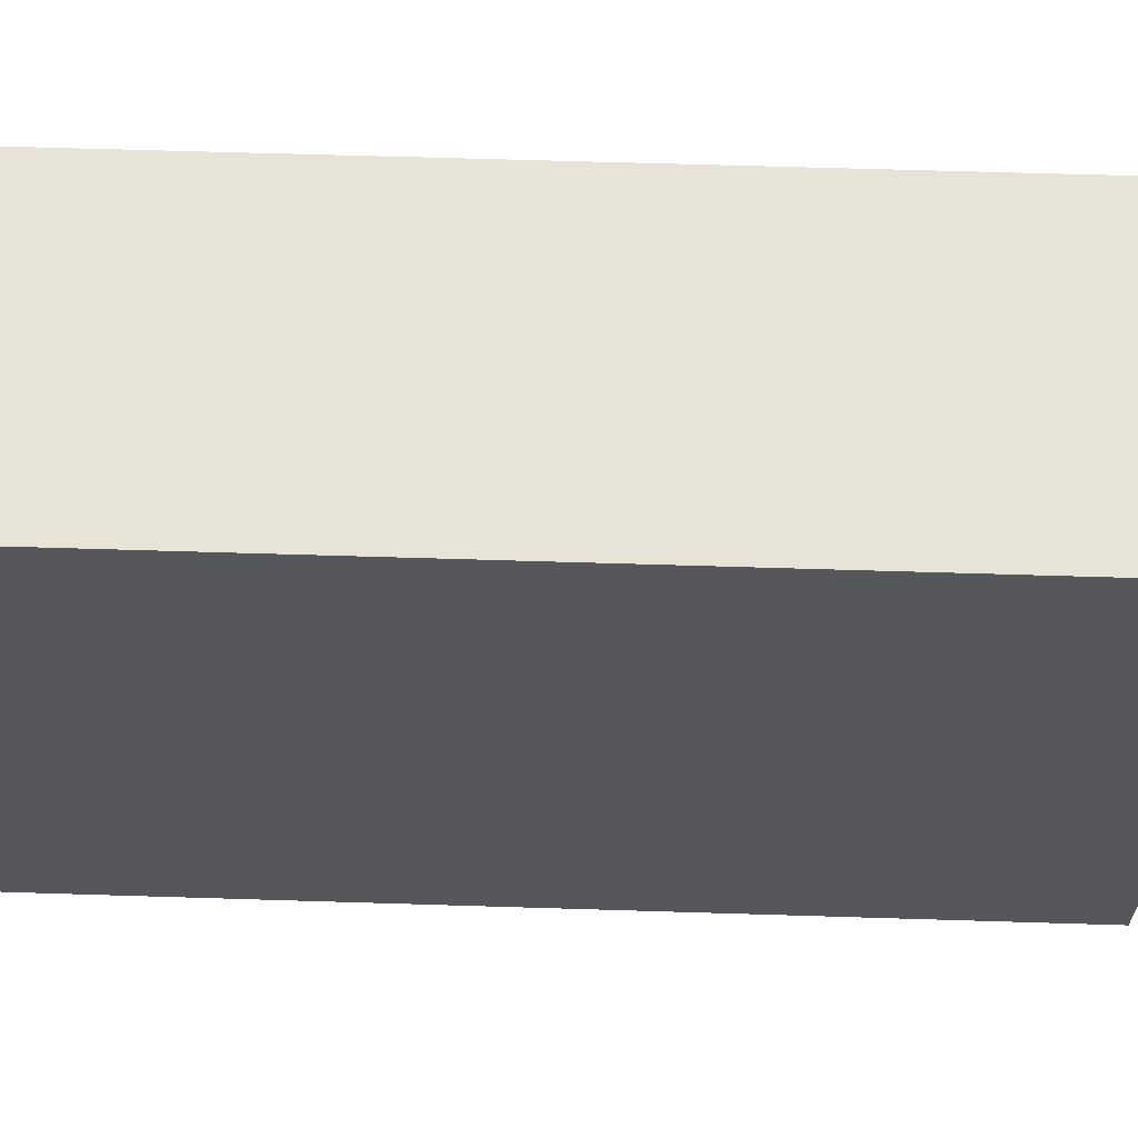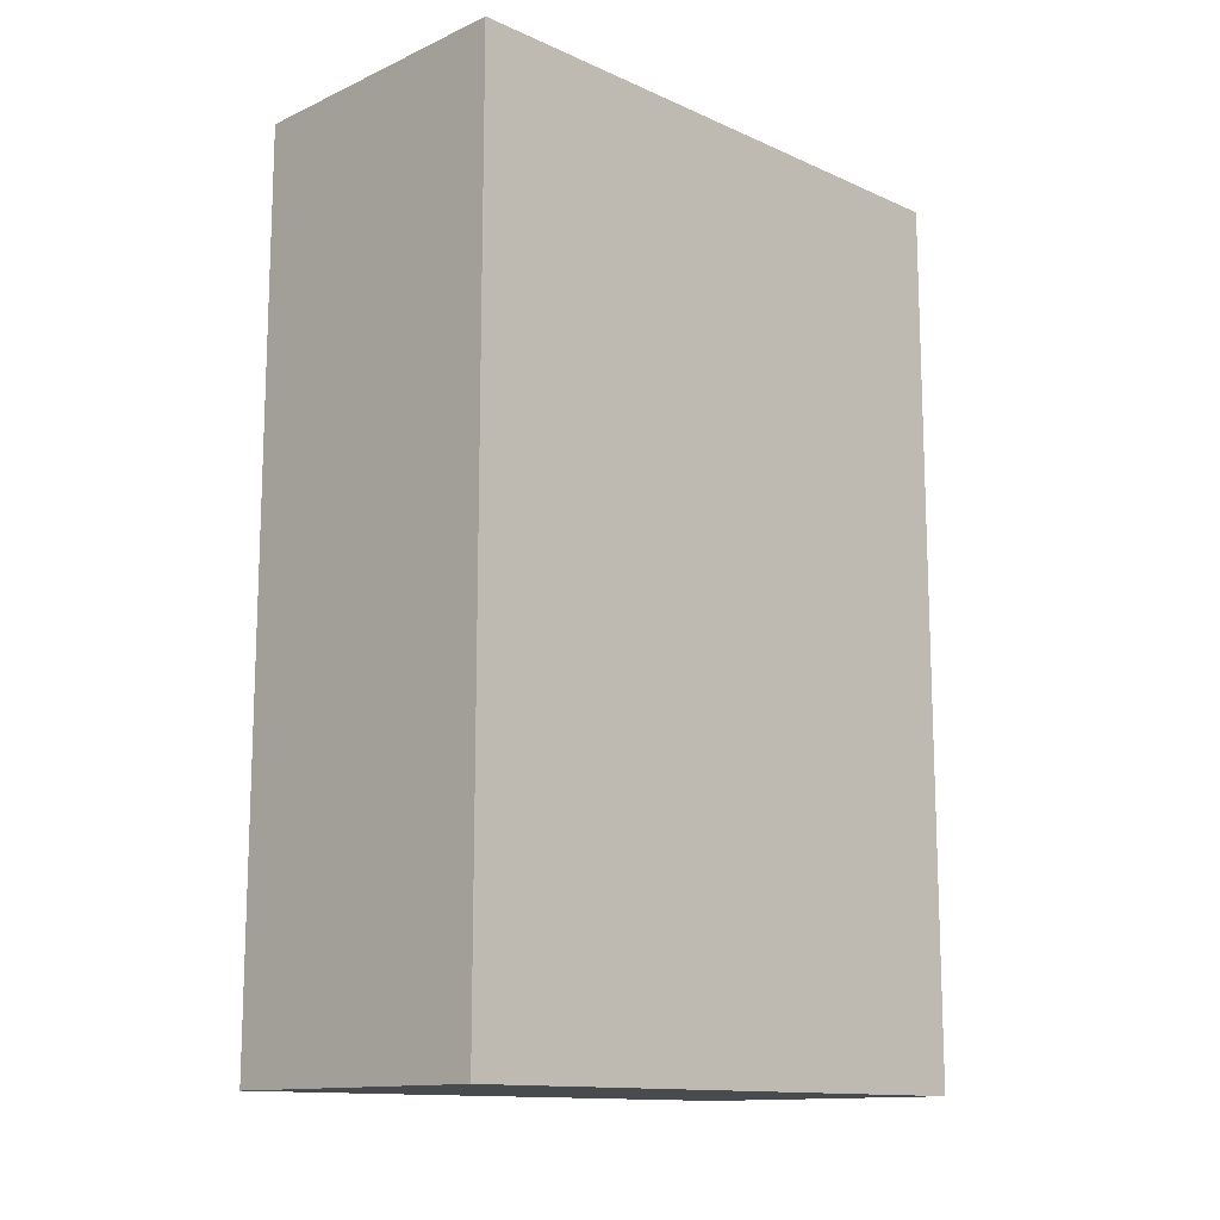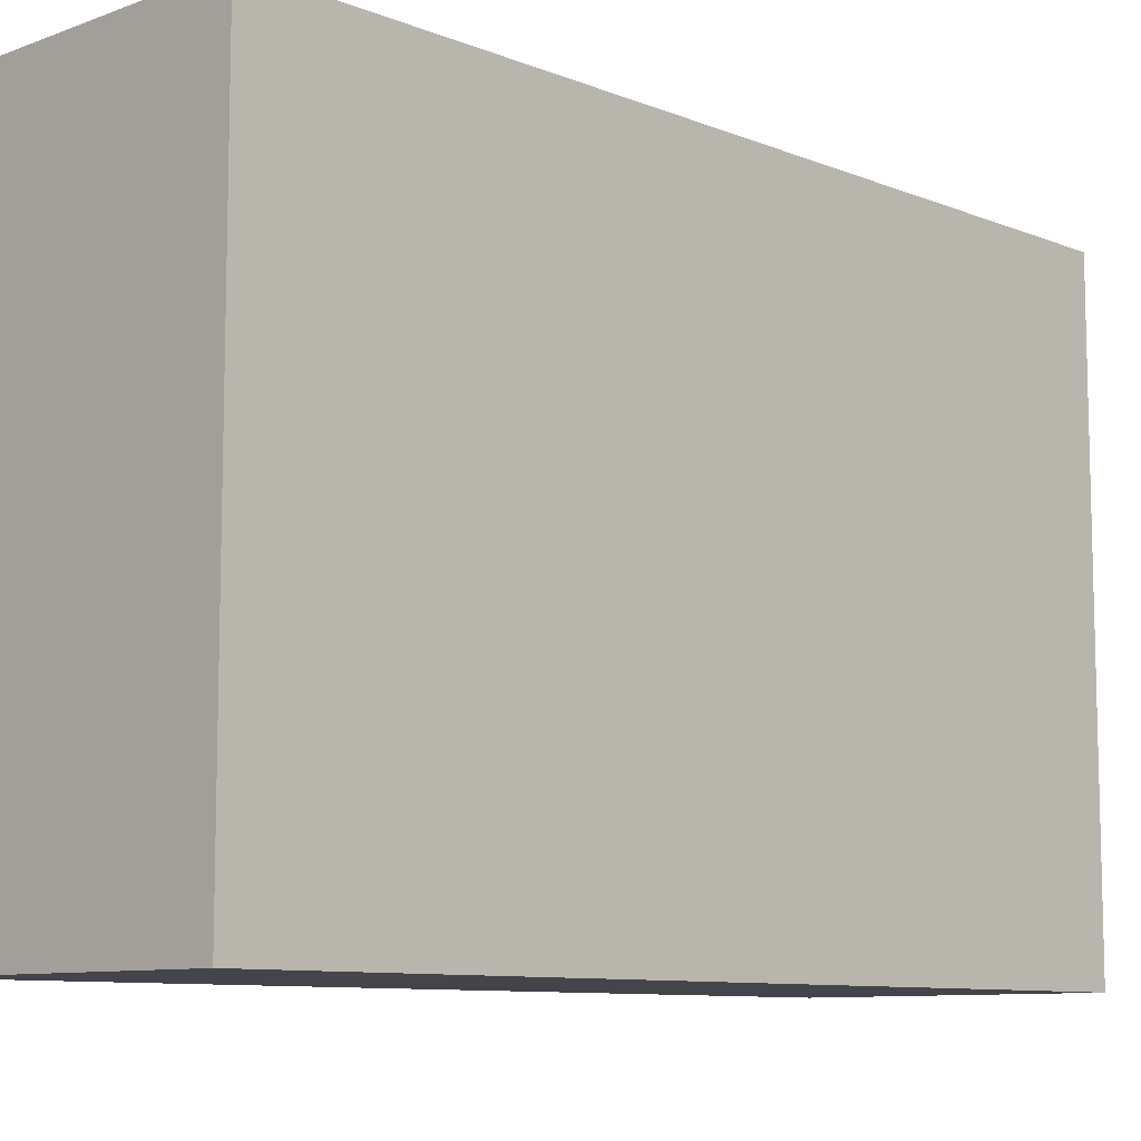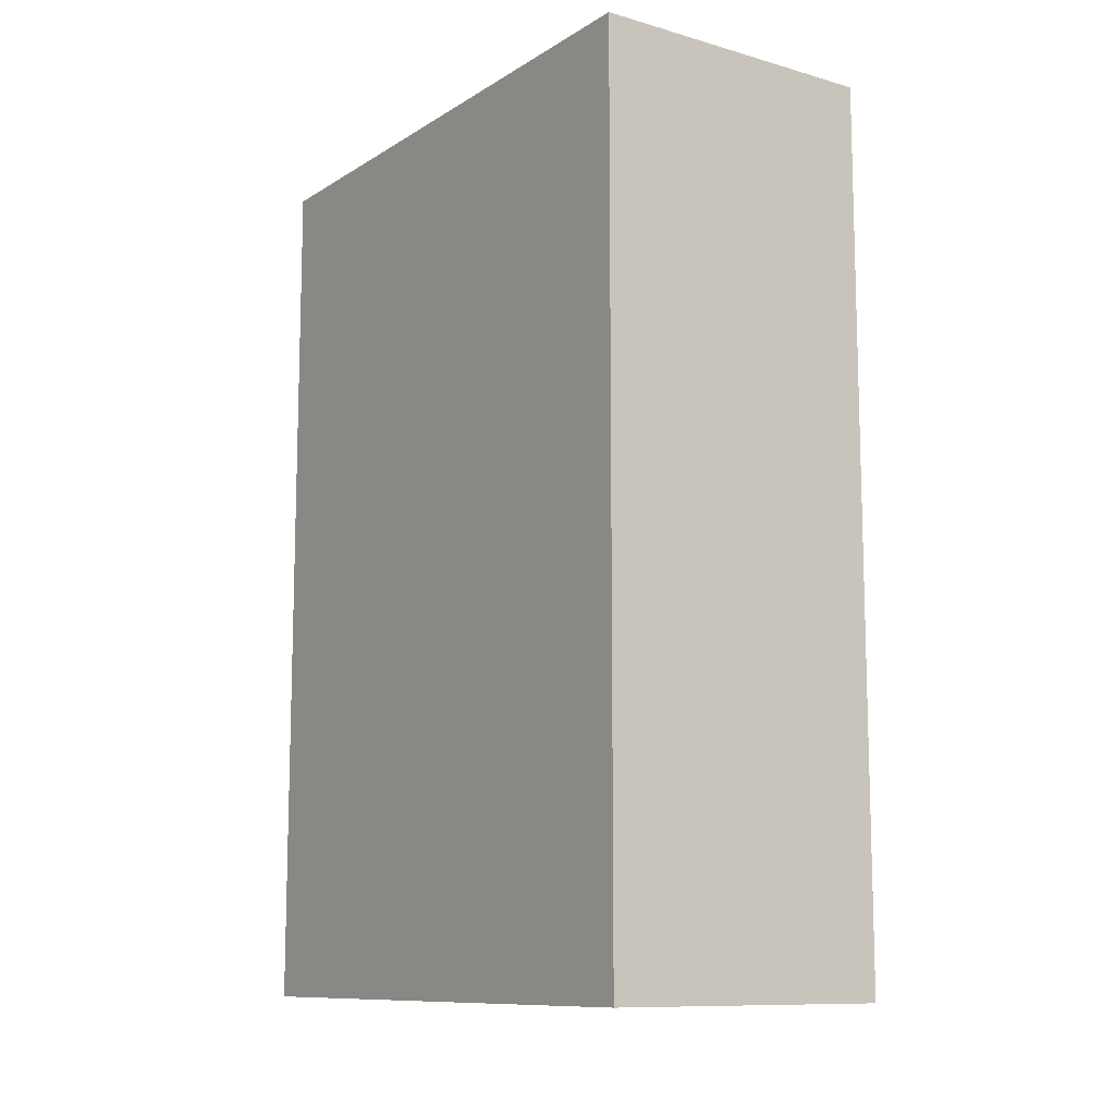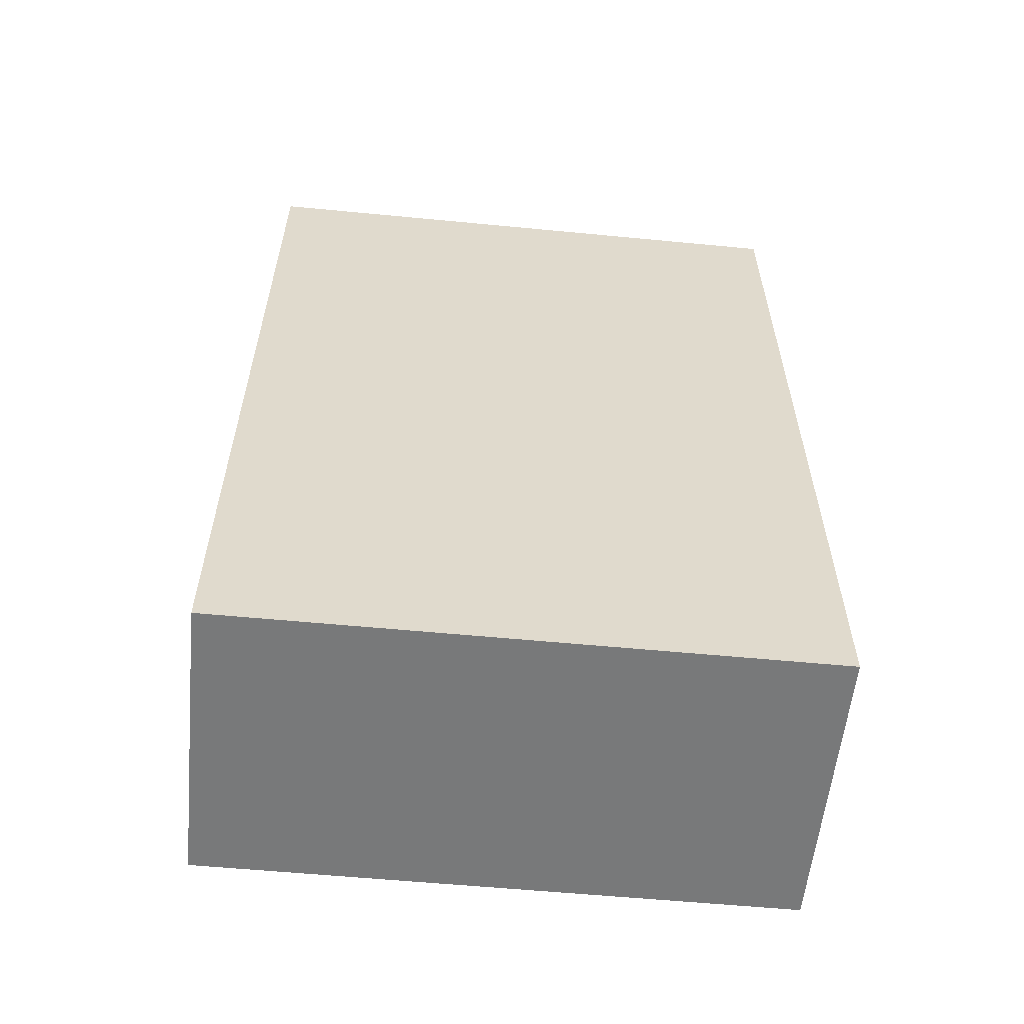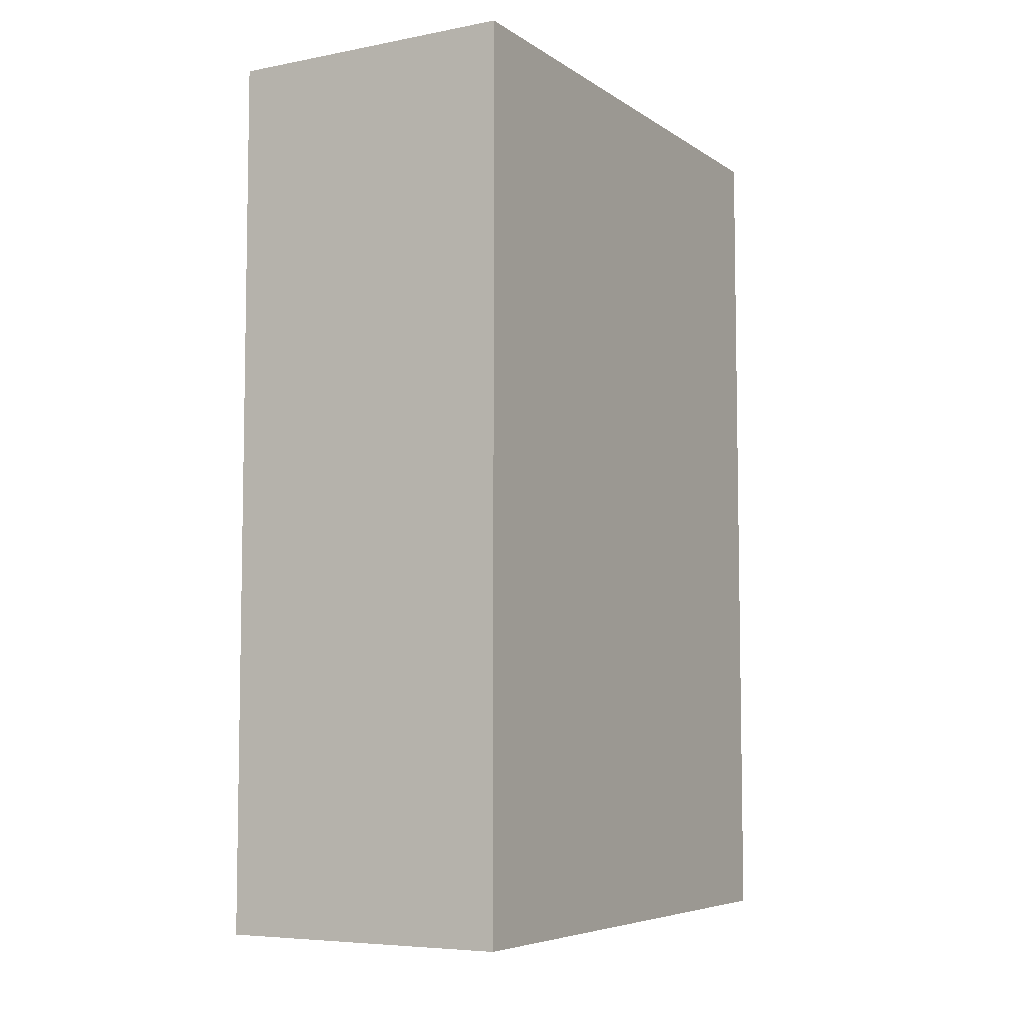
<metadata>
{"format":"obj","ext":"obj","renderer":"f3d","projection":"perspective","resolution":1024,"background":"white","views":[{"elev":62.7,"azim":91.8,"up":"+Y"},{"elev":-13.3,"azim":45.2,"up":"+Z"},{"elev":-9.3,"azim":-136.1,"up":"+Y"},{"elev":-10.8,"azim":-34.7,"up":"+Z"},{"elev":-57.7,"azim":84.3,"up":"+Z"},{"elev":-6.3,"azim":-150.4,"up":"+Z"}]}
</metadata>
<code>
g Enemy1_Body002
v 0.07874 0.1575 0.4671
v -0.07874 -0.1575 0.4671
v -0.07874 0.1575 0.4671
v 0.07874 -0.1575 0.4671
v -0.07874 -0.1575 -0.005309
v 0.07874 0.1575 -0.005309
v -0.07874 0.1575 -0.005309
v 0.07874 -0.1575 -0.005309
v -0.07874 -0.1575 0.4671
v 0.07874 -0.1575 -0.005309
v -0.07874 -0.1575 -0.005309
v 0.07874 -0.1575 0.4671
v 0.07874 -0.1575 0.4671
v 0.07874 0.1575 -0.005309
v 0.07874 -0.1575 -0.005309
v 0.07874 0.1575 0.4671
v 0.07874 0.1575 0.4671
v -0.07874 0.1575 -0.005309
v 0.07874 0.1575 -0.005309
v -0.07874 0.1575 0.4671
v -0.07874 -0.1575 -0.005309
v -0.07874 0.1575 0.4671
v -0.07874 -0.1575 0.4671
v -0.07874 0.1575 -0.005309
f -22 -23 -24
f -21 -24 -23
f -18 -19 -20
f -17 -20 -19
f -14 -15 -16
f -13 -16 -15
f -10 -11 -12
f -9 -12 -11
f -6 -7 -8
f -8 -7 -5
f -2 -3 -4
f -1 -4 -3

</code>
